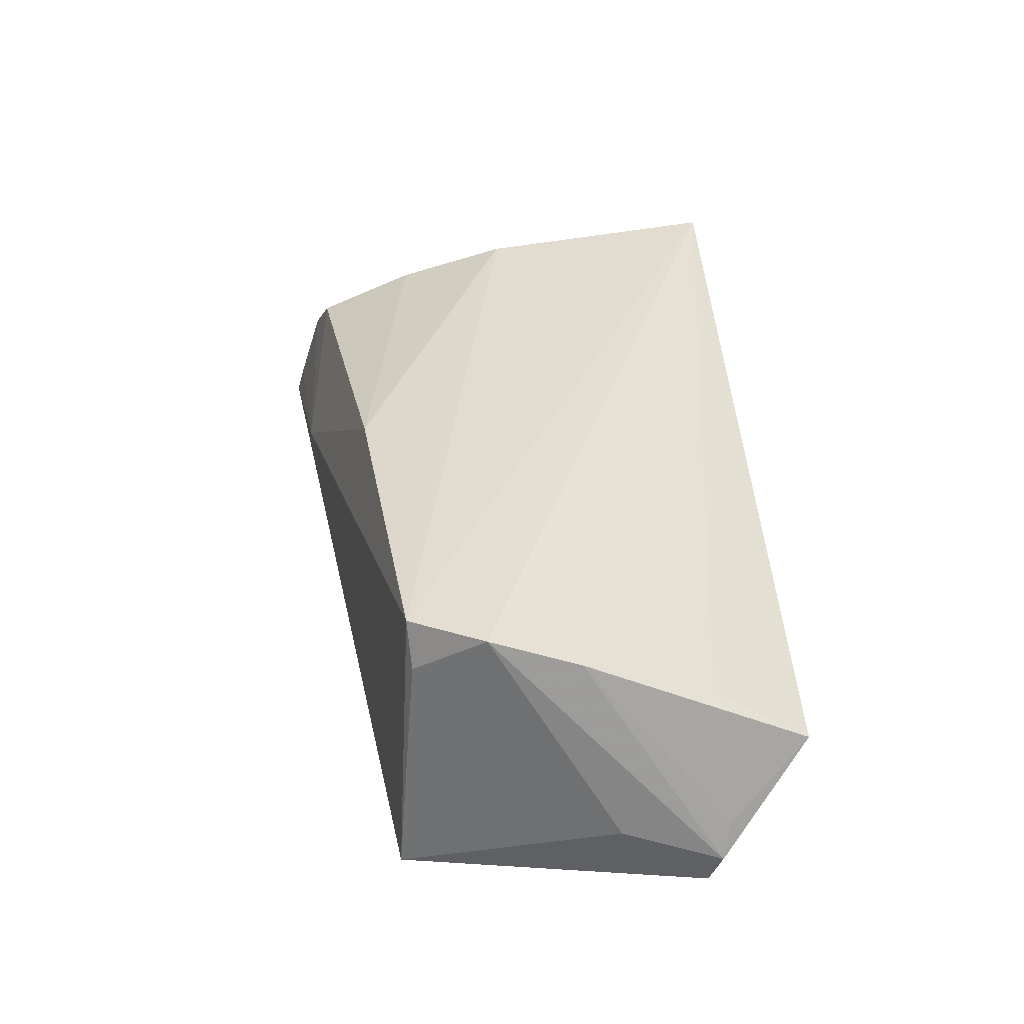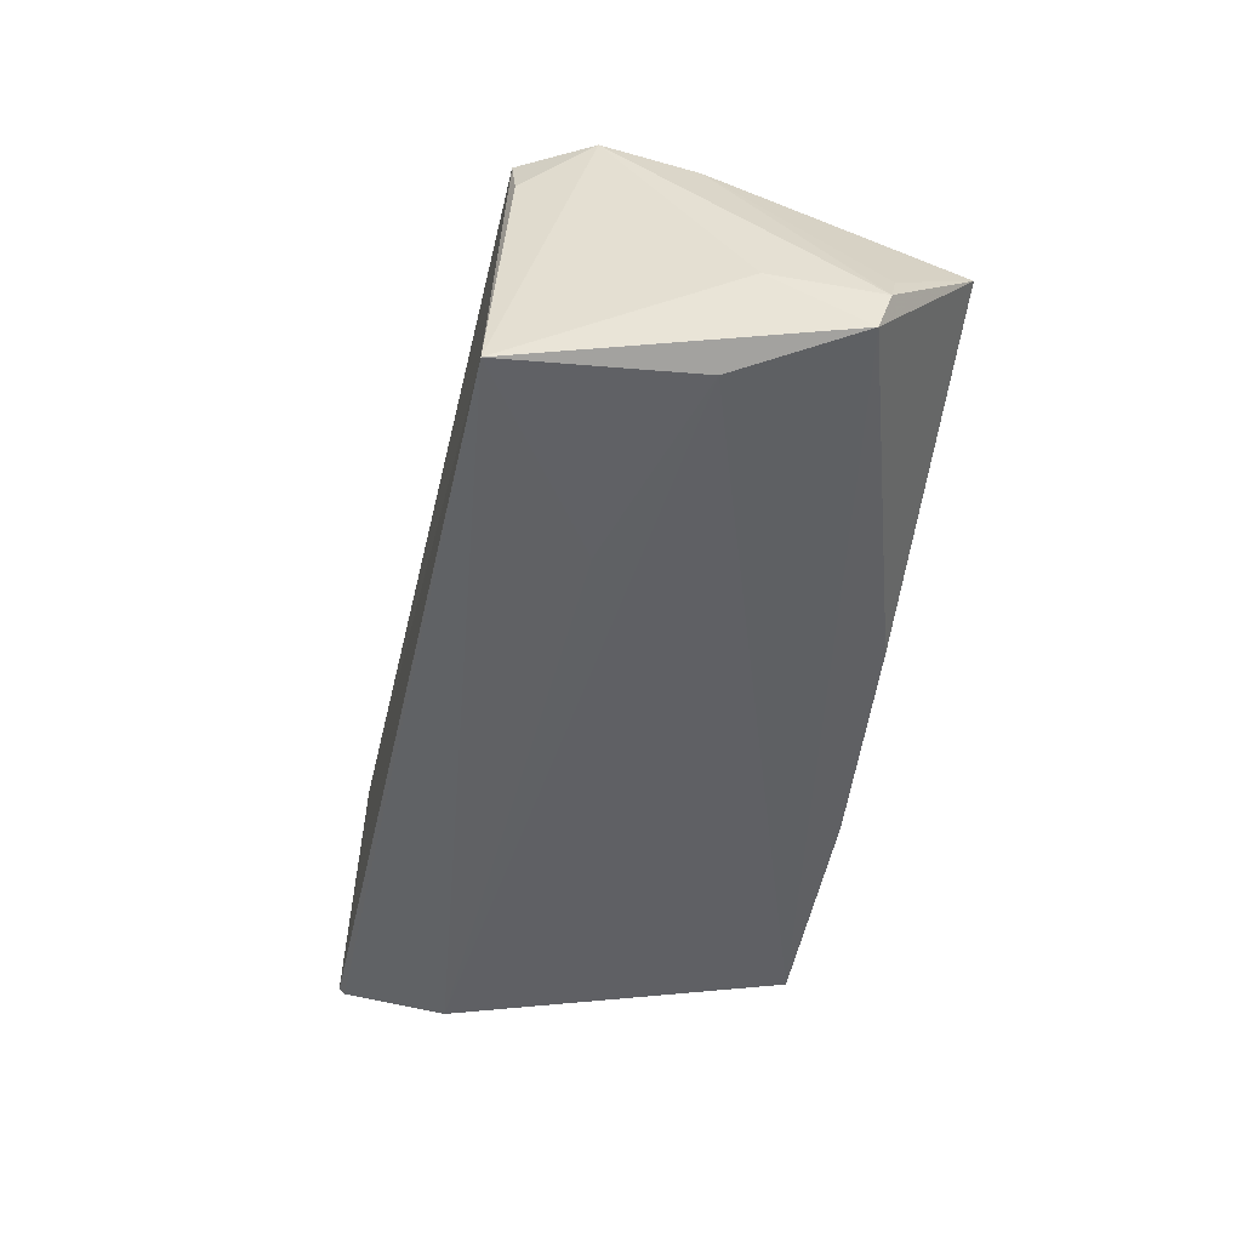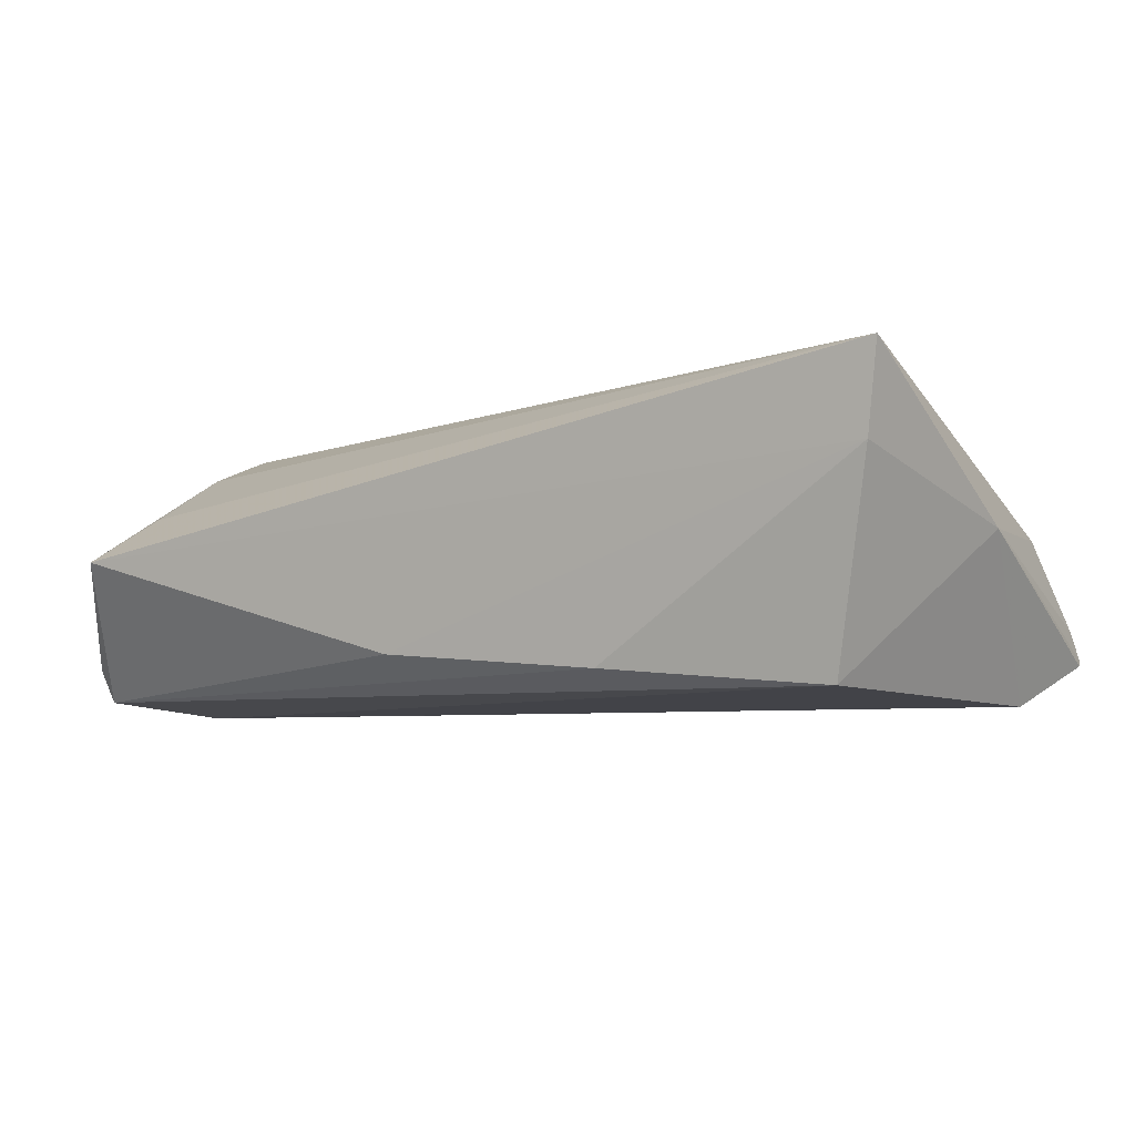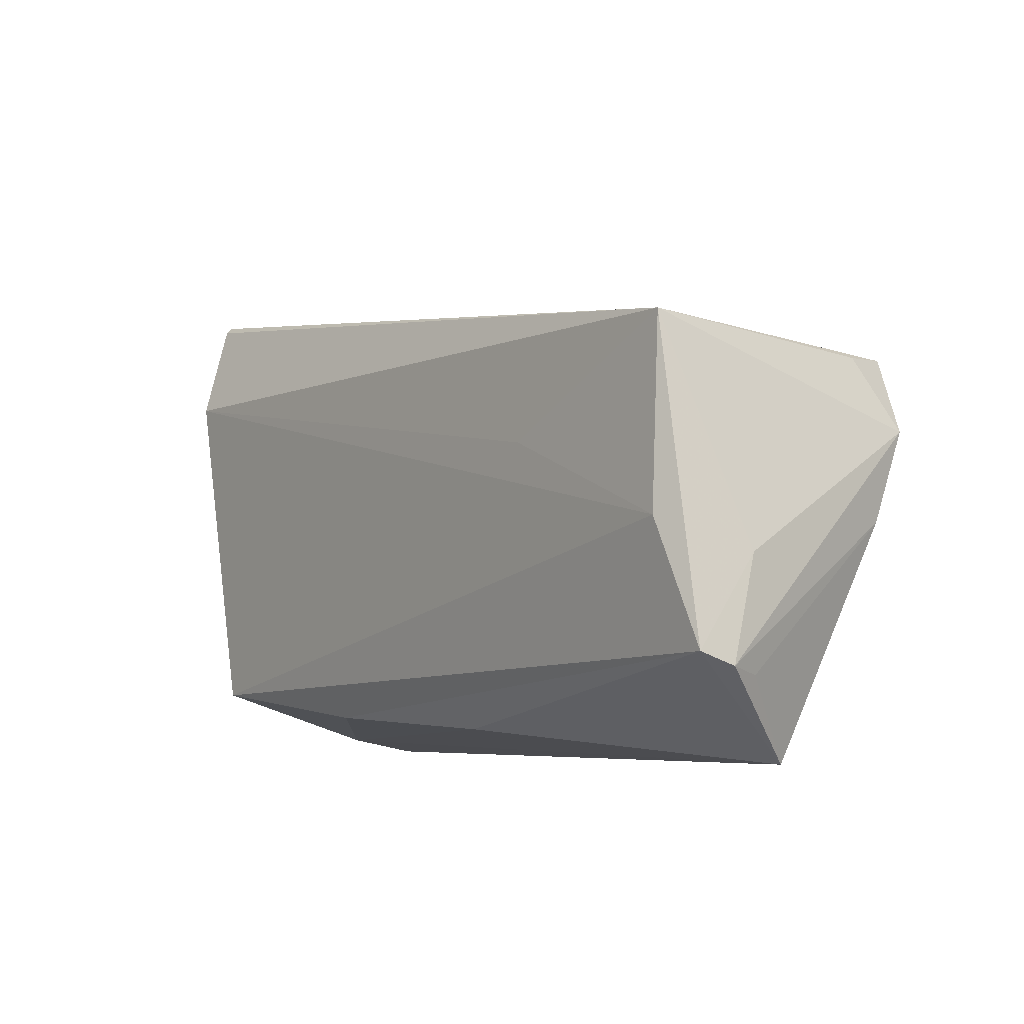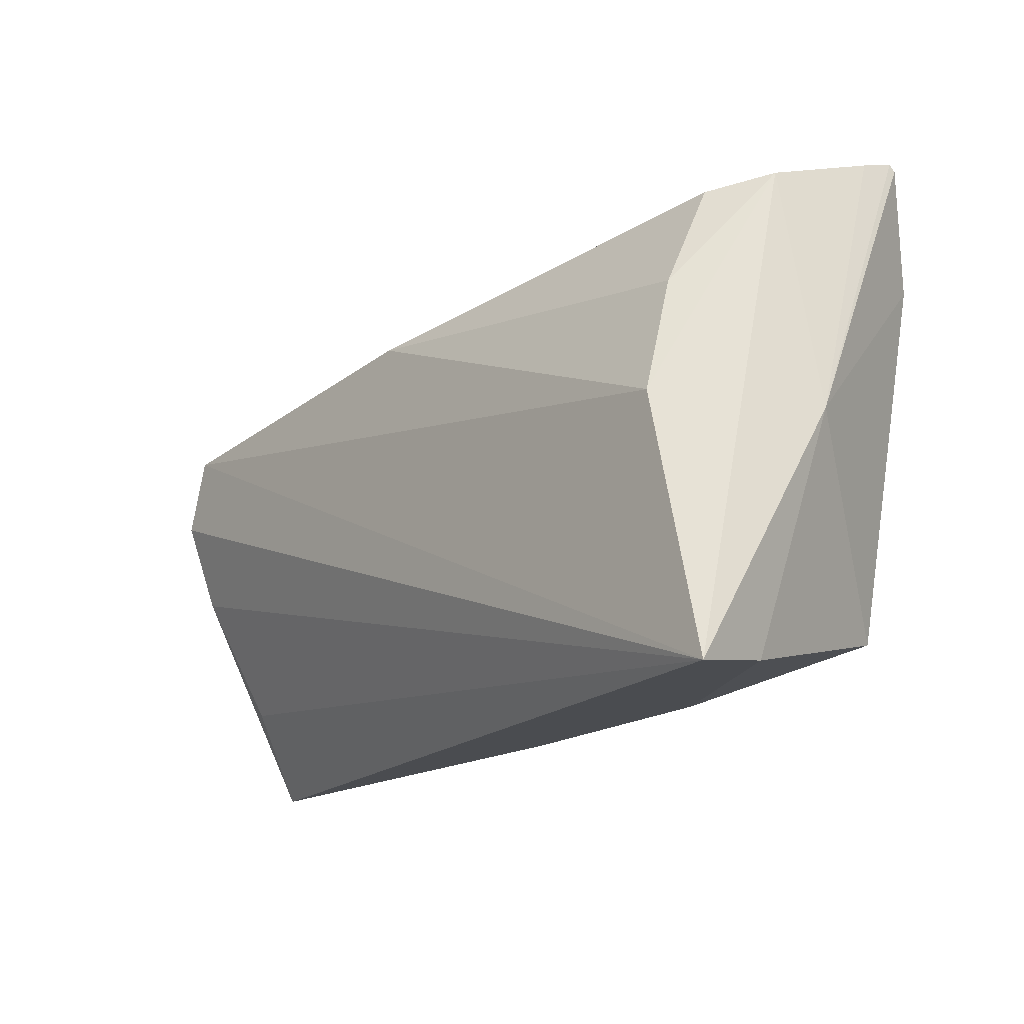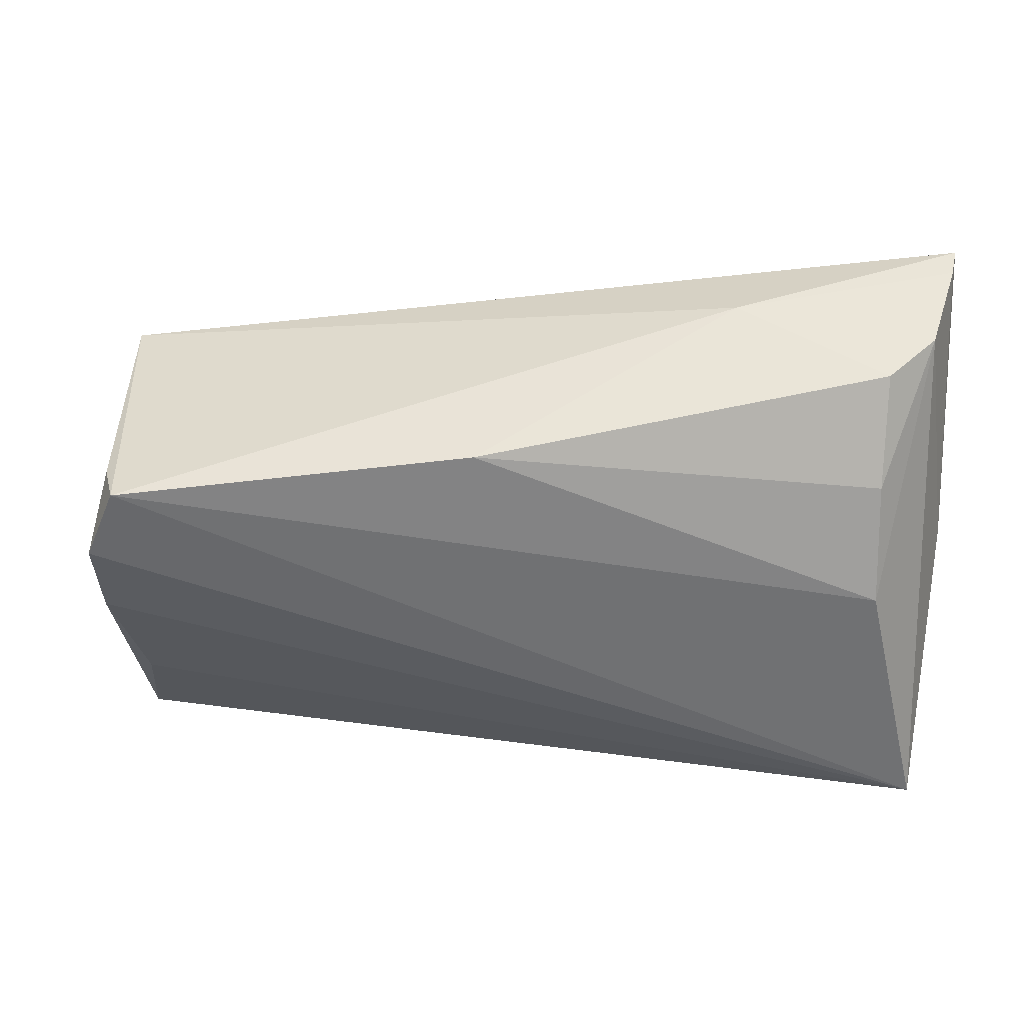
<metadata>
{"format":"obj","ext":"obj","renderer":"f3d","projection":"perspective","resolution":1024,"background":"white","views":[{"elev":34.2,"azim":-93.7,"up":"+Z"},{"elev":-46.3,"azim":-94.1,"up":"+Z"},{"elev":-6.0,"azim":27.9,"up":"+Z"},{"elev":-6.0,"azim":-126.3,"up":"+Y"},{"elev":-17.4,"azim":50.3,"up":"+Y"},{"elev":34.7,"azim":0.2,"up":"+Y"}]}
</metadata>
<code>
v -0.05246 -0.003284 -0.01774
v -0.05197 0.01893 -0.01642
v 0.05291 0.0333 -0.01182
v 0.04911 -0.02943 0.01865
v -0.05869 -0.0191 -0.01212
v 0.04123 -0.02112 -0.01621
v 0.04731 -0.02765 0.008319
v 0.04888 0.02047 -0.0172
v 0.04177 0.001783 0.01865
v 0.05195 0.03312 -0.007535
v 0.04157 0.01573 0.01477
v -0.05185 0.0167 0.01293
v -0.05762 -0.007046 -0.008273
v 0.01449 -0.02433 -0.01389
v -0.007367 0.02187 0.01746
v -0.05209 -0.02943 0.000519
v 0.04217 0.0281 0.009155
v 0.05278 0.03404 -0.01114
v -0.05783 -0.01762 -0.01609
v 0.05242 0.0006079 0.001976
v -0.05091 -0.01796 0.007022
v -0.02839 0.007049 -0.01748
v -0.05393 -0.002363 0.01415
v -0.01164 -0.02573 -0.01168
v 0.02478 0.03081 -0.002674
v -0.05408 0.008306 0.01817
v -0.05717 -0.01996 -0.00787
v 0.04819 0.02996 0.003758
v -0.05036 0.01717 0.01865
f 20 6 8
f 5 26 13
f 26 2 13
f 19 16 5
f 5 13 19
f 19 13 2
f 5 16 27
f 23 4 26
f 23 27 16
f 23 26 5
f 5 27 23
f 14 19 6
f 26 4 29
f 4 9 29
f 28 4 20
f 28 9 4
f 3 18 20
f 20 8 3
f 3 2 18
f 3 8 2
f 1 8 6
f 6 19 1
f 1 19 2
f 21 16 4
f 4 23 21
f 21 23 16
f 4 16 7
f 20 4 7
f 7 14 6
f 7 6 20
f 12 2 26
f 26 29 12
f 12 29 2
f 15 29 9
f 18 2 25
f 2 29 25
f 29 15 25
f 17 28 25
f 25 15 17
f 11 28 17
f 9 28 11
f 17 15 11
f 11 15 9
f 2 8 22
f 22 1 2
f 8 1 22
f 24 7 16
f 14 7 24
f 16 19 24
f 19 14 24
f 18 25 10
f 10 25 28
f 20 18 10
f 10 28 20

</code>
